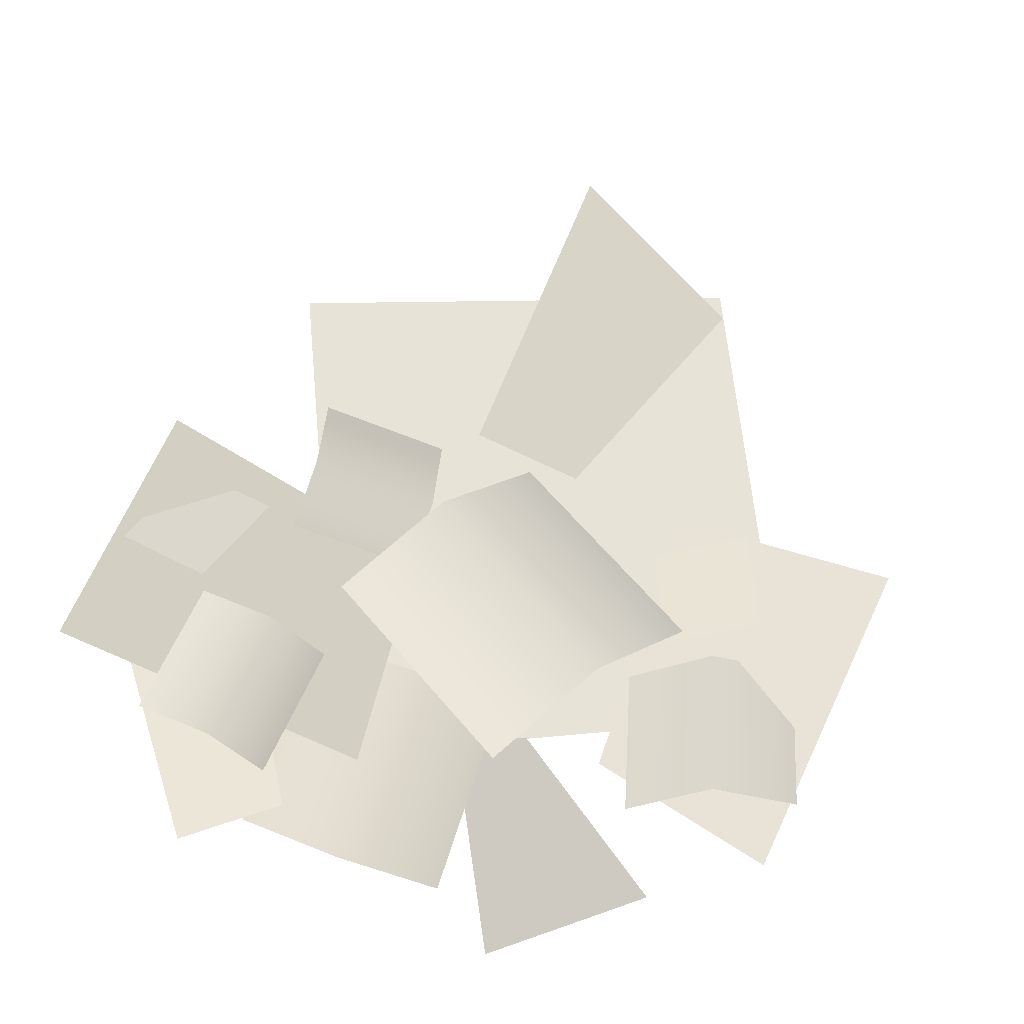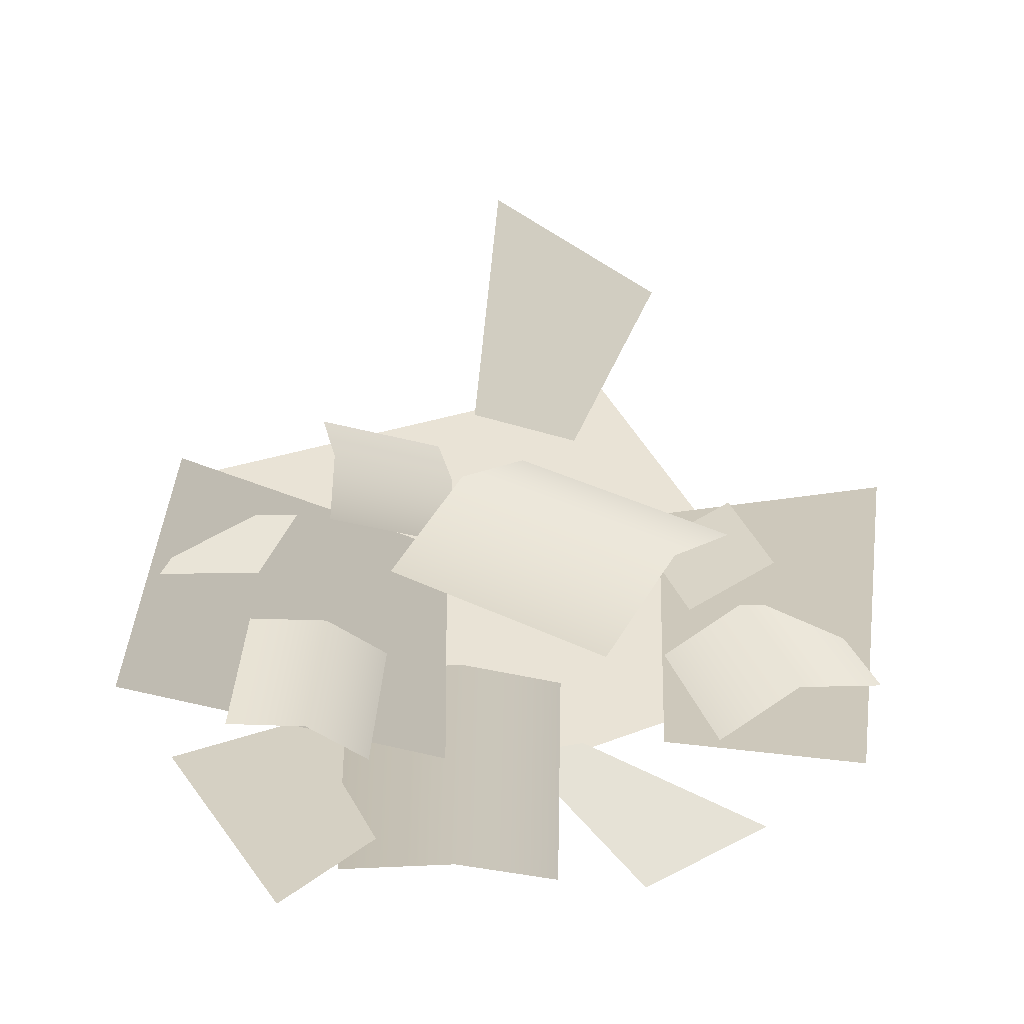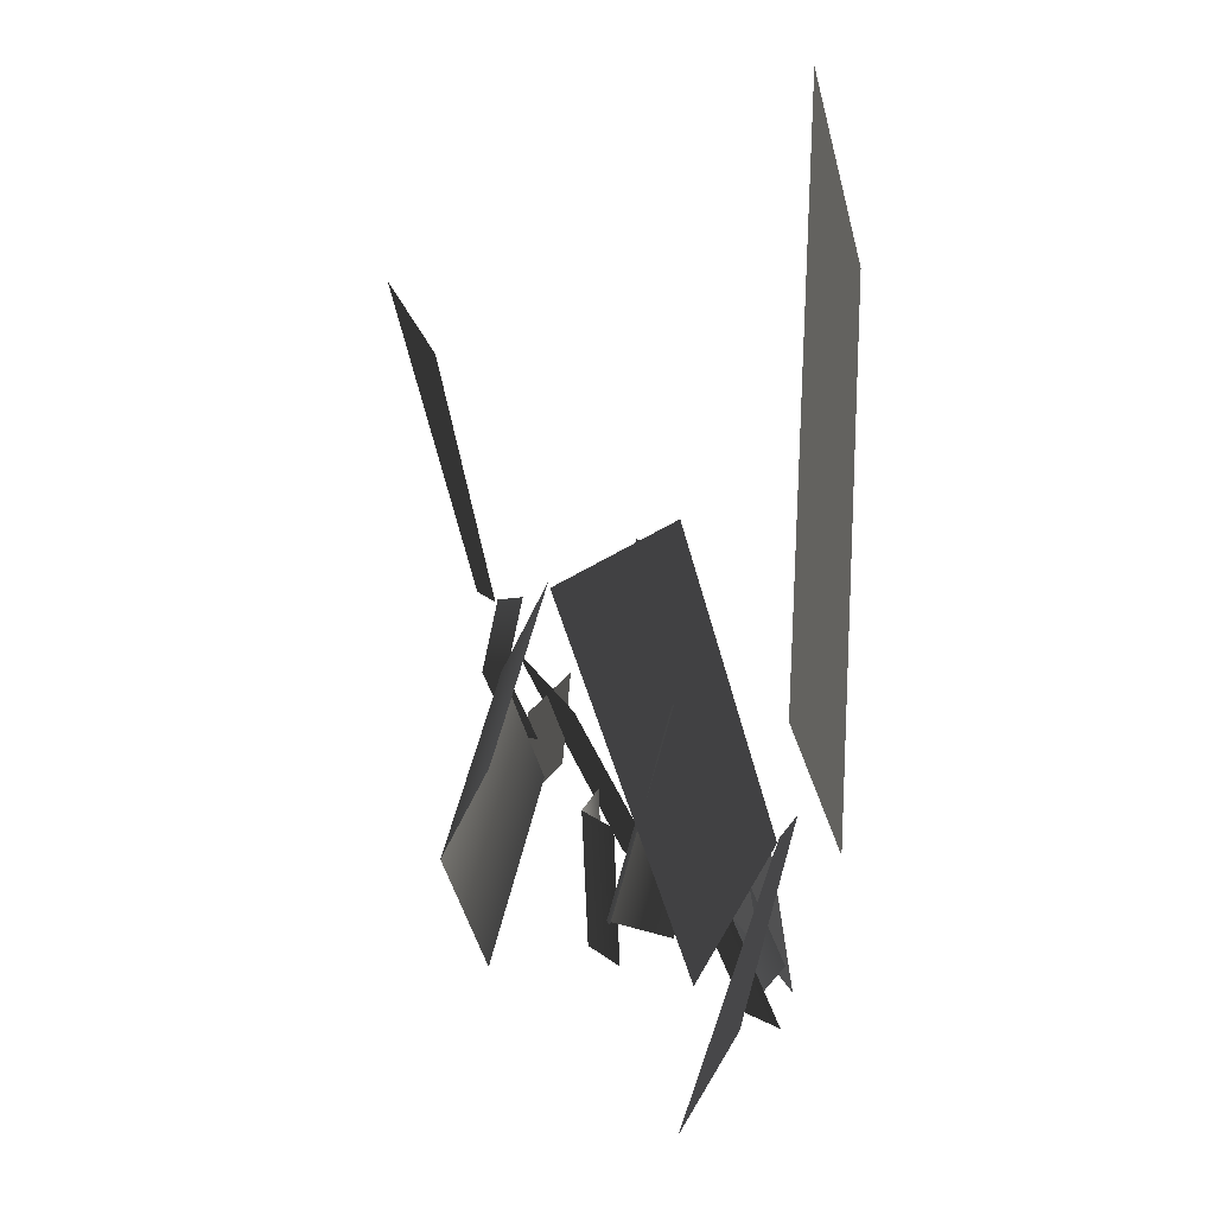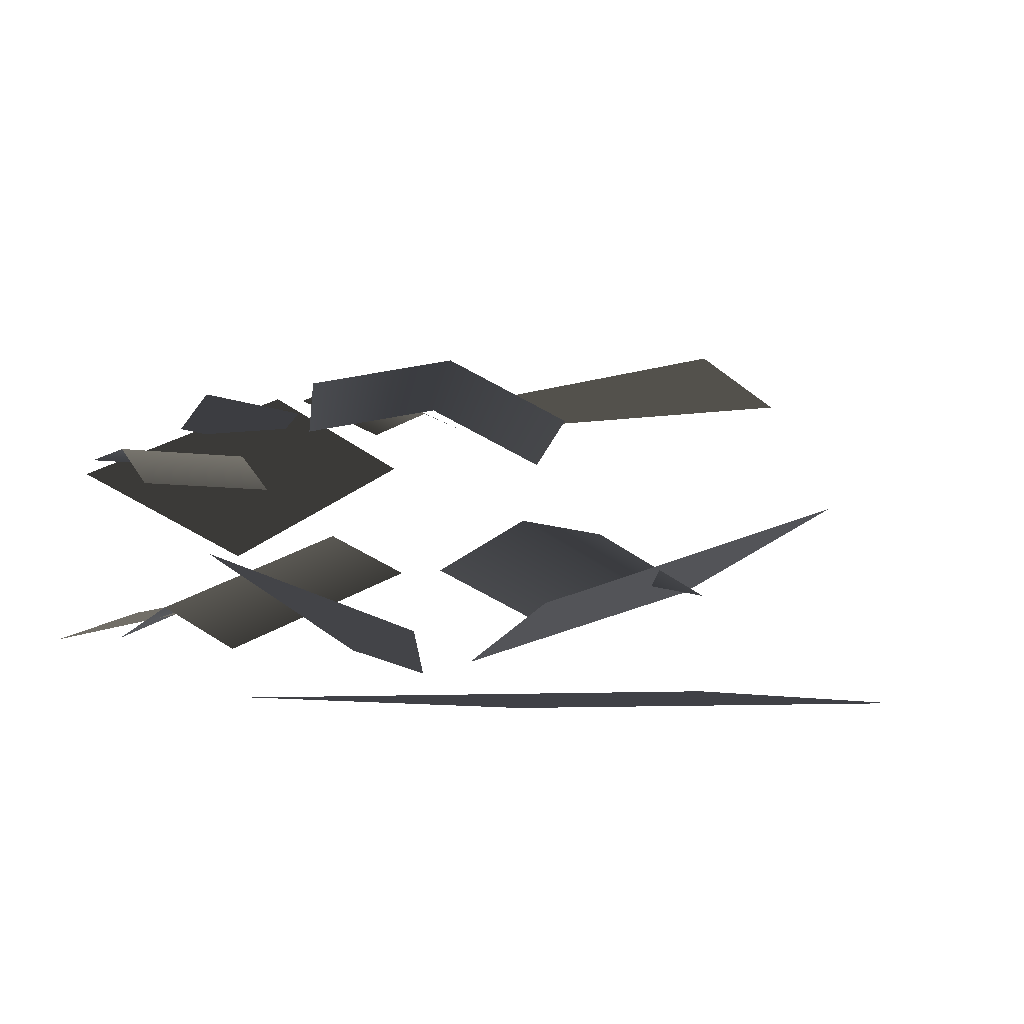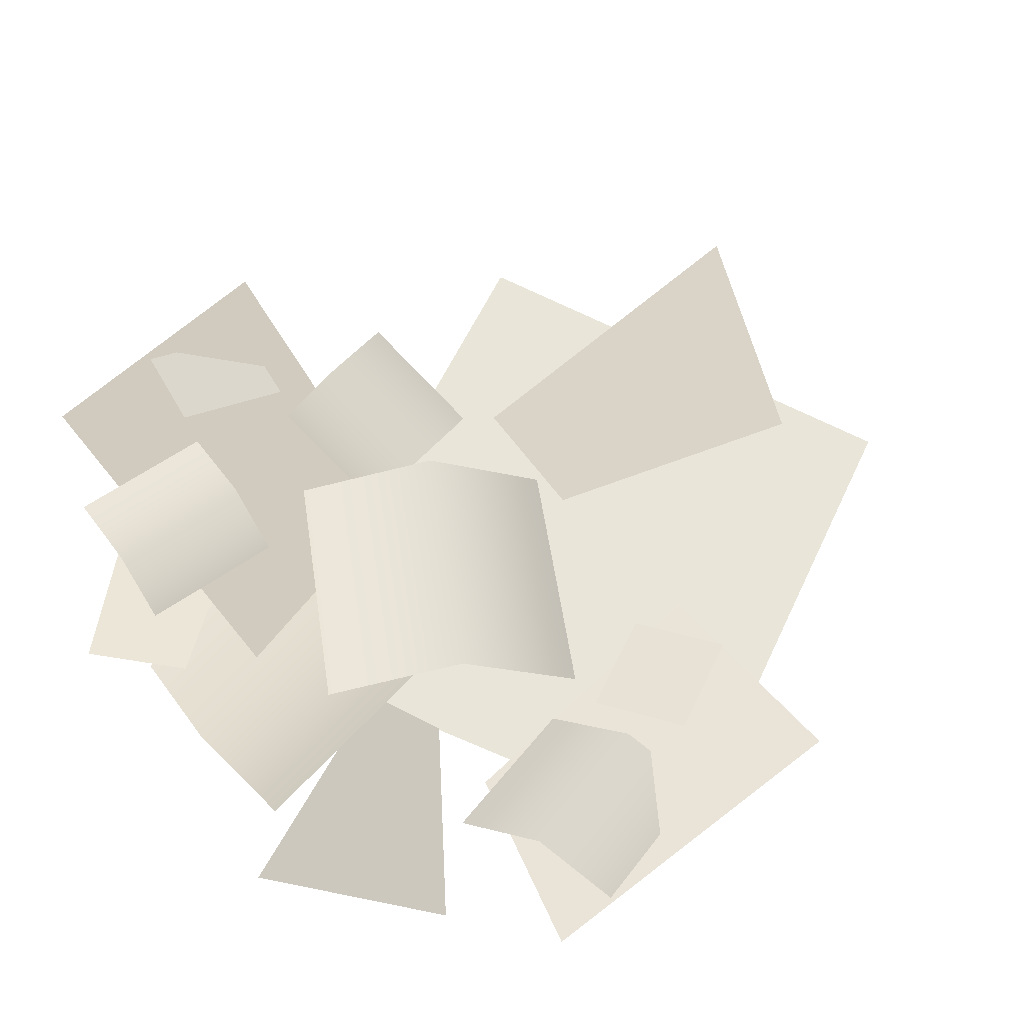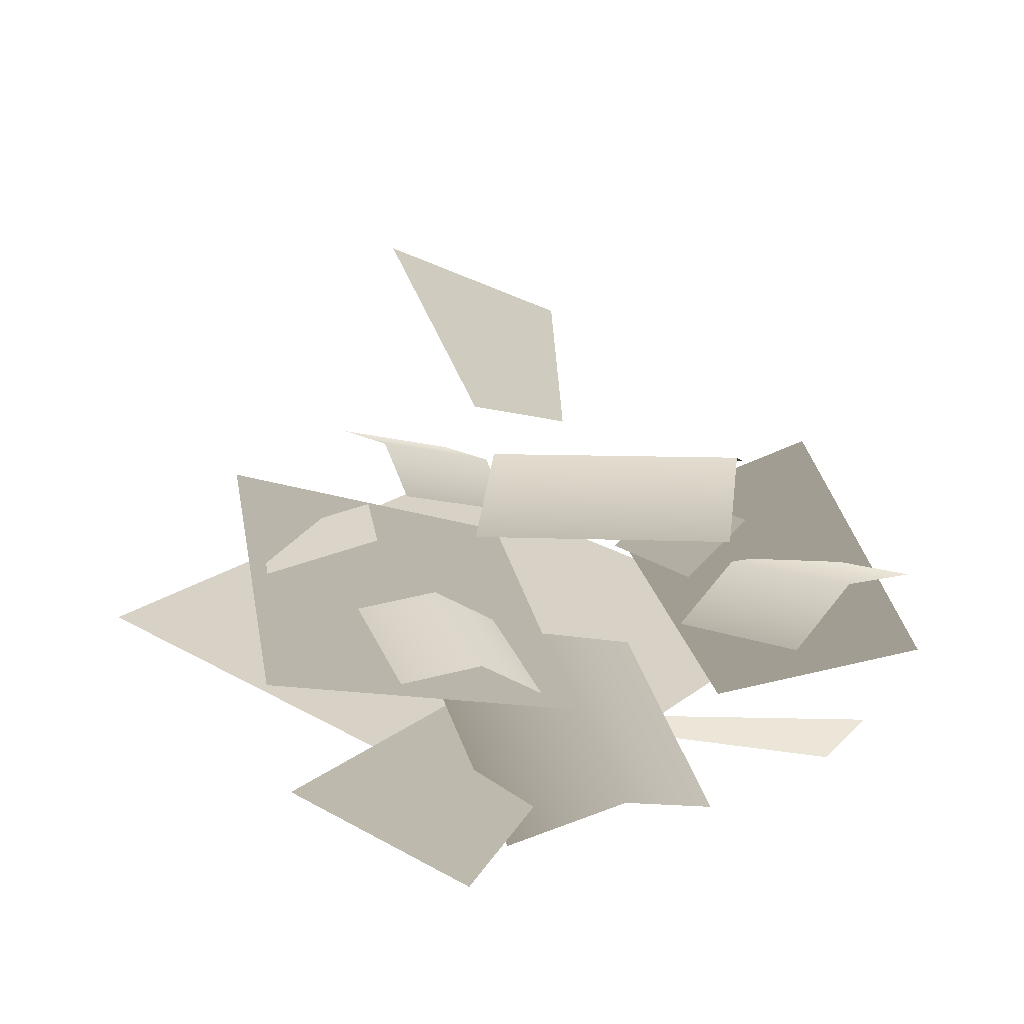
<metadata>
{"format":"obj","ext":"obj","renderer":"f3d","projection":"perspective","resolution":1024,"background":"white","views":[{"elev":61.6,"azim":-166.1,"up":"+Y"},{"elev":42.1,"azim":174.7,"up":"+Y"},{"elev":2.5,"azim":-80.2,"up":"+Z"},{"elev":-6.0,"azim":-133.1,"up":"+Y"},{"elev":58.1,"azim":-135.9,"up":"+Y"},{"elev":27.6,"azim":150.5,"up":"+Y"}]}
</metadata>
<code>
v 1.149 1.451 -0.4522
v 0.1122 1.017 -0.6185
v 0.1818 0.6037 -1.38
v 1.427 1.054 -1.303
v 1.149 1.451 -0.4522
v 1.427 1.054 -1.303
v 0.1818 0.6037 -1.38
v 0.1122 1.017 -0.6185
v -0.8844 0.474 0.109
v -0.7675 0.1615 -0.9766
v -1.545 0.3341 -1.325
v -1.808 0.7337 -0.08797
v -0.8844 0.474 0.109
v -1.808 0.7337 -0.08797
v -1.545 0.3341 -1.325
v -0.7675 0.1615 -0.9766
v -1.101 0.2455 -1.548
v -0.53 0.5301 -2.035
v -0.1397 0.2243 -1.042
v -0.4293 0.1277 -0.9213
v -0.4293 0.1277 -0.9213
v -0.1397 0.2243 -1.042
v -0.53 0.5301 -2.035
v -1.101 0.2455 -1.548
v 1.278 0.4362 -1.12
v 0.8755 0.2787 -1.783
v 0.04902 0.4465 -1.321
v 0.1275 0.5559 -0.8997
v 1.278 0.4362 -1.12
v 0.1275 0.5559 -0.8997
v 0.04902 0.4465 -1.321
v 0.8755 0.2787 -1.783
v -0.2387 1.633 0.956
v -0.8932 1.302 0.6597
v -0.4539 1.192 -0.1887
v -0.04055 1.349 -0.1694
v -0.2387 1.633 0.956
v -0.04055 1.349 -0.1694
v -0.4539 1.192 -0.1887
v -0.8932 1.302 0.6597
v 0.3513 1.175 -0.8899
v 0.03496 1.275 -0.467
v -0.7442 1.324 -1.061
v -0.4278 1.225 -1.484
v -1.023 1.092 -0.7154
v -0.2437 1.043 -0.121
v 0.3513 1.175 -0.8899
v -0.4278 1.225 -1.484
v -0.7442 1.324 -1.061
v 0.03496 1.275 -0.467
v -1.023 1.092 -0.7154
v -0.2437 1.043 -0.121
v 0.9125 1.065 -0.9916
v 0.6135 1.079 -1.045
v 0.7114 1.072 -1.592
v 1.01 1.057 -1.538
v 0.4842 0.9064 -1.63
v 0.3863 0.9138 -1.084
v 0.9125 1.065 -0.9916
v 1.01 1.057 -1.538
v 0.7114 1.072 -1.592
v 0.6135 1.079 -1.045
v 0.4842 0.9064 -1.63
v 0.3863 0.9138 -1.084
v 0.1143 1.21 -0.1938
v 0.07654 1.265 -0.4773
v 0.5435 1.46 -0.5065
v 0.5813 1.405 -0.223
v 0.5757 1.347 -0.7513
v 0.1087 1.151 -0.7221
v 0.1143 1.21 -0.1938
v 0.5813 1.405 -0.223
v 0.5435 1.46 -0.5065
v 0.07654 1.265 -0.4773
v 0.5757 1.347 -0.7513
v 0.1087 1.151 -0.7221
v 0.545 0.6064 -0.8715
v 0.08646 0.7054 -0.9707
v 0.1745 0.3816 -1.735
v 0.633 0.2825 -1.636
v -0.2361 0.2064 -1.709
v -0.3242 0.5302 -0.944
v 0.545 0.6064 -0.8715
v 0.633 0.2825 -1.636
v 0.1745 0.3816 -1.735
v 0.08646 0.7054 -0.9707
v -0.2361 0.2064 -1.709
v -0.3242 0.5302 -0.944
v -0.8142 0.3059 -0.6071
v -1.147 0.4735 -0.501
v -1.271 0.6543 -1.174
v -0.9376 0.4867 -1.28
v -1.622 0.5831 -1.129
v -1.499 0.4023 -0.4557
v -0.8142 0.3059 -0.6071
v -0.9376 0.4867 -1.28
v -1.271 0.6543 -1.174
v -1.147 0.4735 -0.501
v -1.622 0.5831 -1.129
v -1.499 0.4023 -0.4557
v -0.7903 0.04308 1.601
v -1.527 0.04308 -0.5042
v 0.3638 0.04308 -1.166
v 1.154 0.04308 1.089
v 1.244 1.274 -0.9273
v 1.091 1.212 -0.5395
v 0.7051 1.312 -0.6752
v 0.8575 1.375 -1.063
v 1.244 1.274 -0.9273
v 0.8575 1.375 -1.063
v 0.7051 1.312 -0.6752
v 1.091 1.212 -0.5395
v -0.8019 0.4465 -0.07745
v -1.183 0.5735 0.04945
v -1.318 0.5674 -0.3496
v -0.9368 0.4404 -0.4765
v -0.8019 0.4465 -0.07745
v -0.9368 0.4404 -0.4765
v -1.318 0.5674 -0.3496
v -1.183 0.5735 0.04945
g alpha_1216_252
f 1 3 2
f 1 4 3
f 5 7 6
f 5 8 7
f 9 11 10
f 9 12 11
f 13 15 14
f 13 16 15
f 17 19 18
f 17 20 19
f 21 23 22
f 21 24 23
f 25 27 26
f 25 28 27
f 29 31 30
f 29 32 31
f 33 35 34
f 33 36 35
f 37 39 38
f 37 40 39
f 41 43 42
f 41 44 43
f 42 43 45
f 42 45 46
f 47 49 48
f 47 50 49
f 50 51 49
f 50 52 51
f 53 55 54
f 53 56 55
f 54 55 57
f 54 57 58
f 59 61 60
f 59 62 61
f 62 63 61
f 62 64 63
f 65 67 66
f 65 68 67
f 66 67 69
f 66 69 70
f 71 73 72
f 71 74 73
f 74 75 73
f 74 76 75
f 77 79 78
f 77 80 79
f 78 79 81
f 78 81 82
f 83 85 84
f 83 86 85
f 86 87 85
f 86 88 87
f 89 91 90
f 89 92 91
f 90 91 93
f 90 93 94
f 95 97 96
f 95 98 97
f 98 99 97
f 98 100 99
f 101 103 102
f 101 104 103
f 105 107 106
f 105 108 107
f 109 111 110
f 109 112 111
f 113 115 114
f 113 116 115
f 117 119 118
f 117 120 119

</code>
